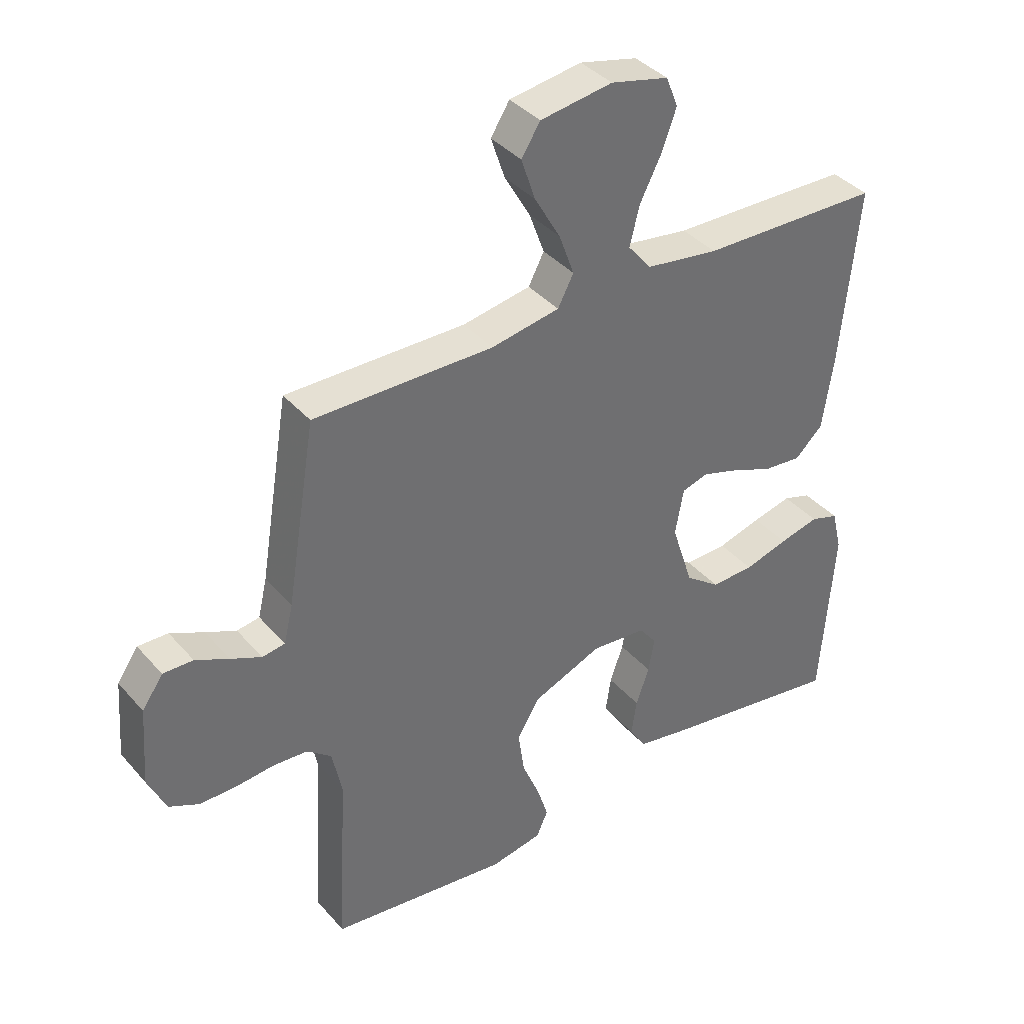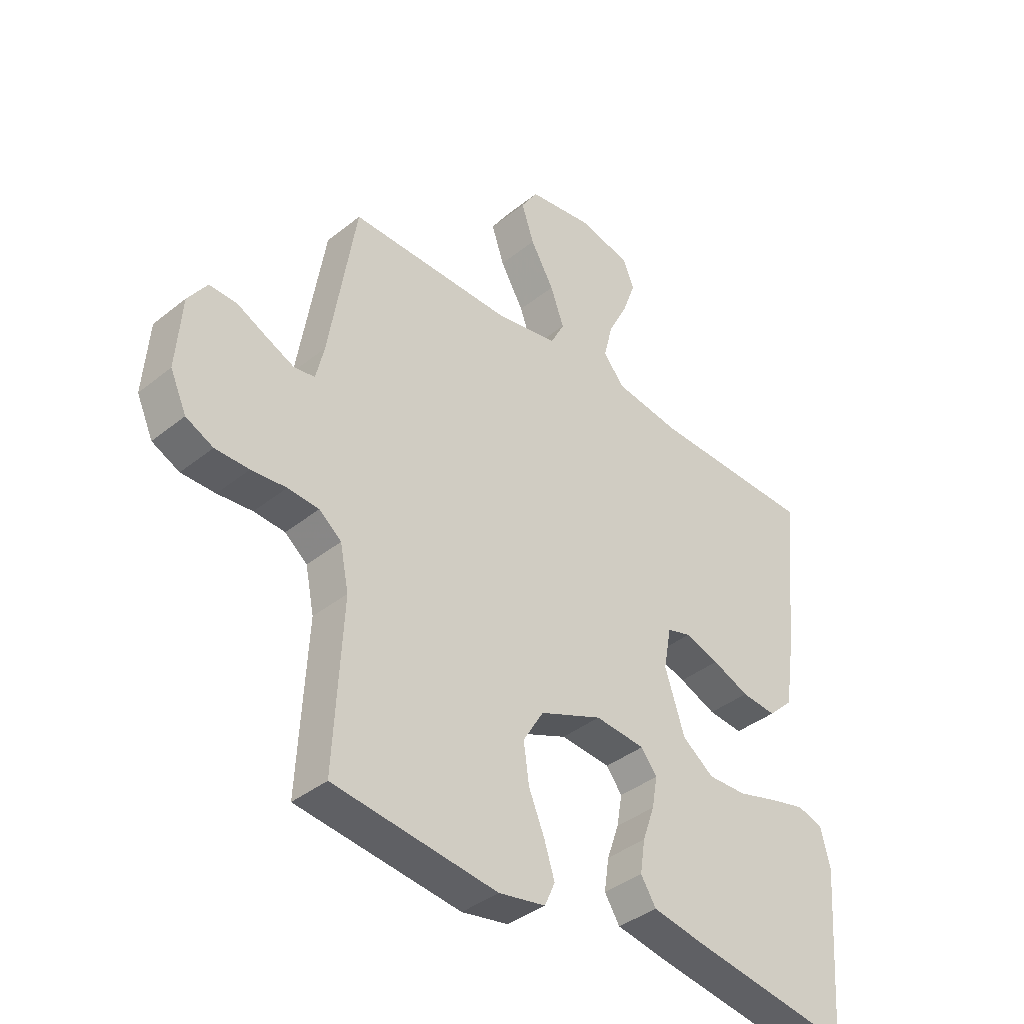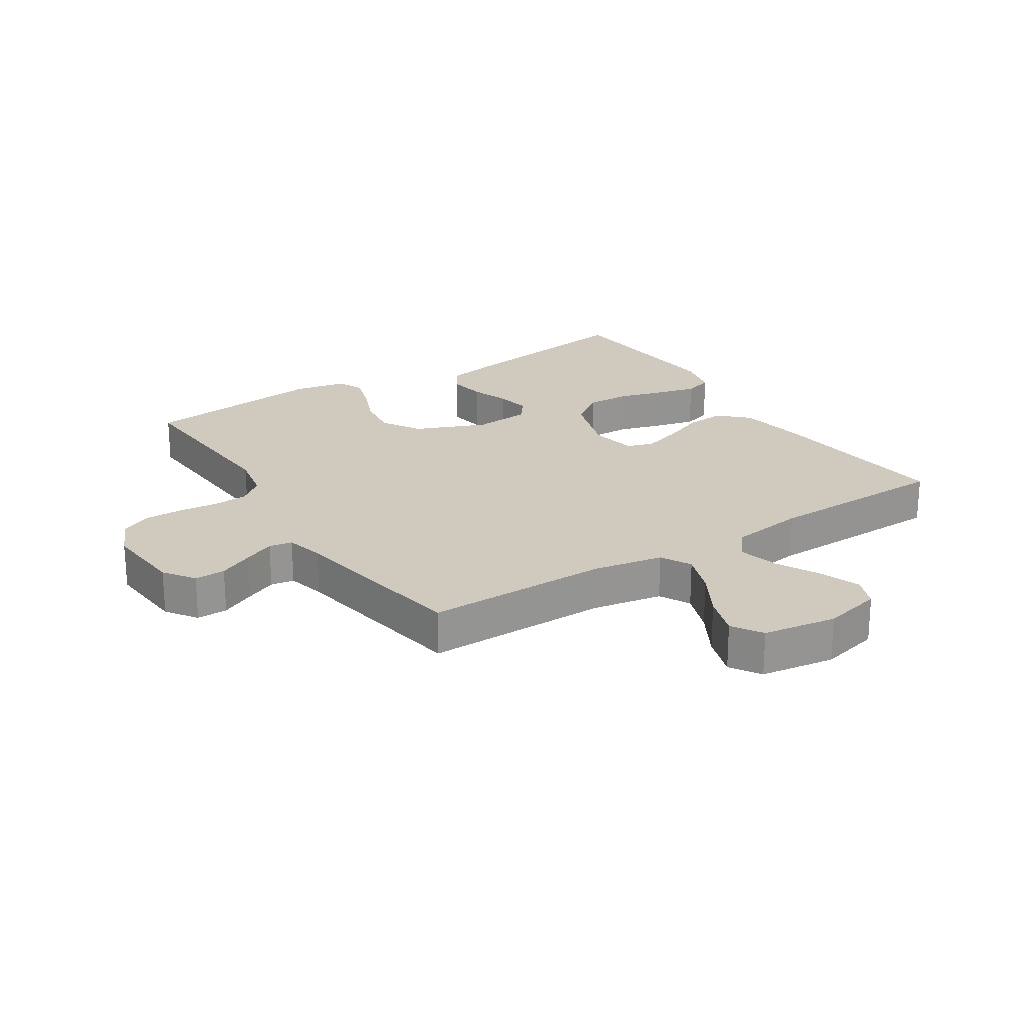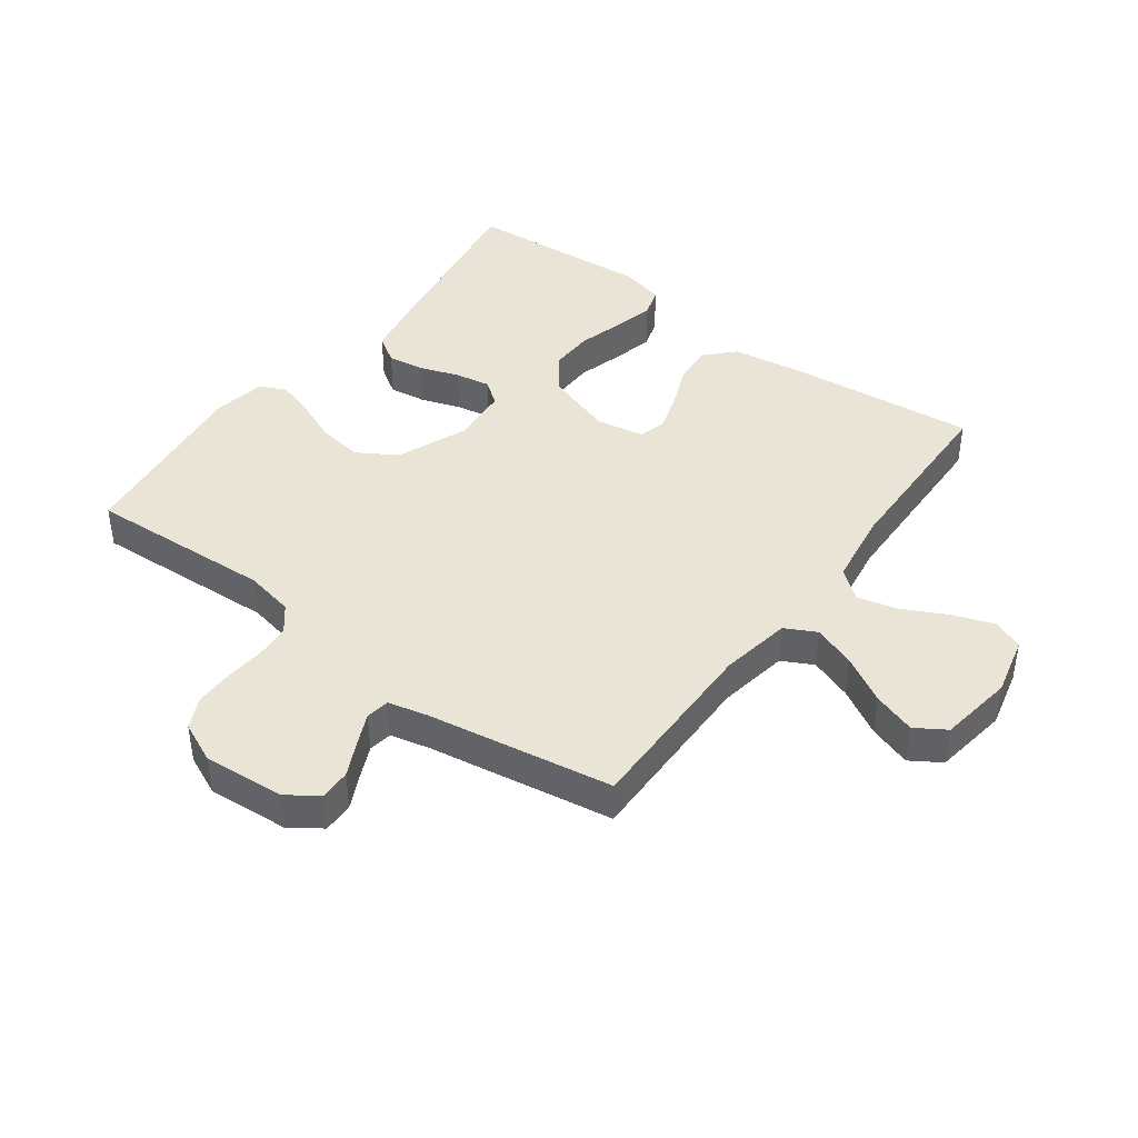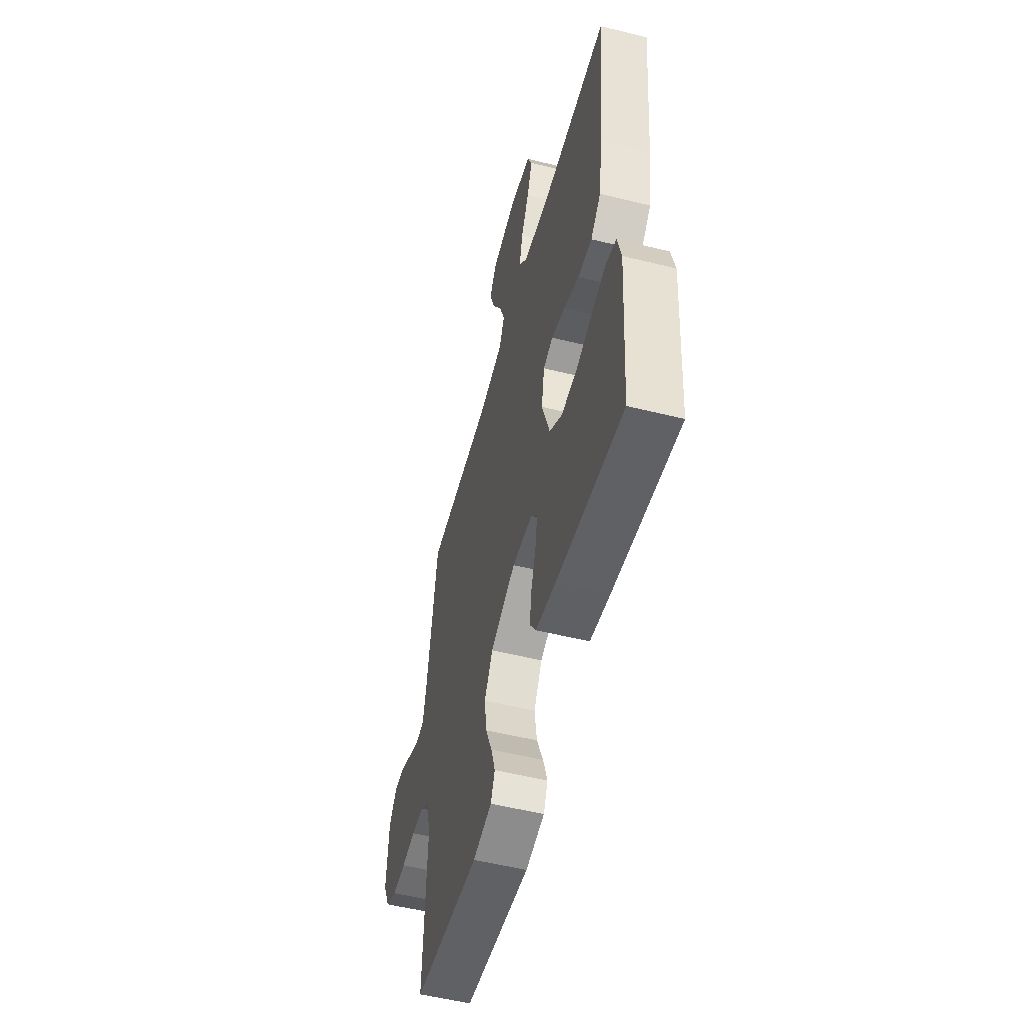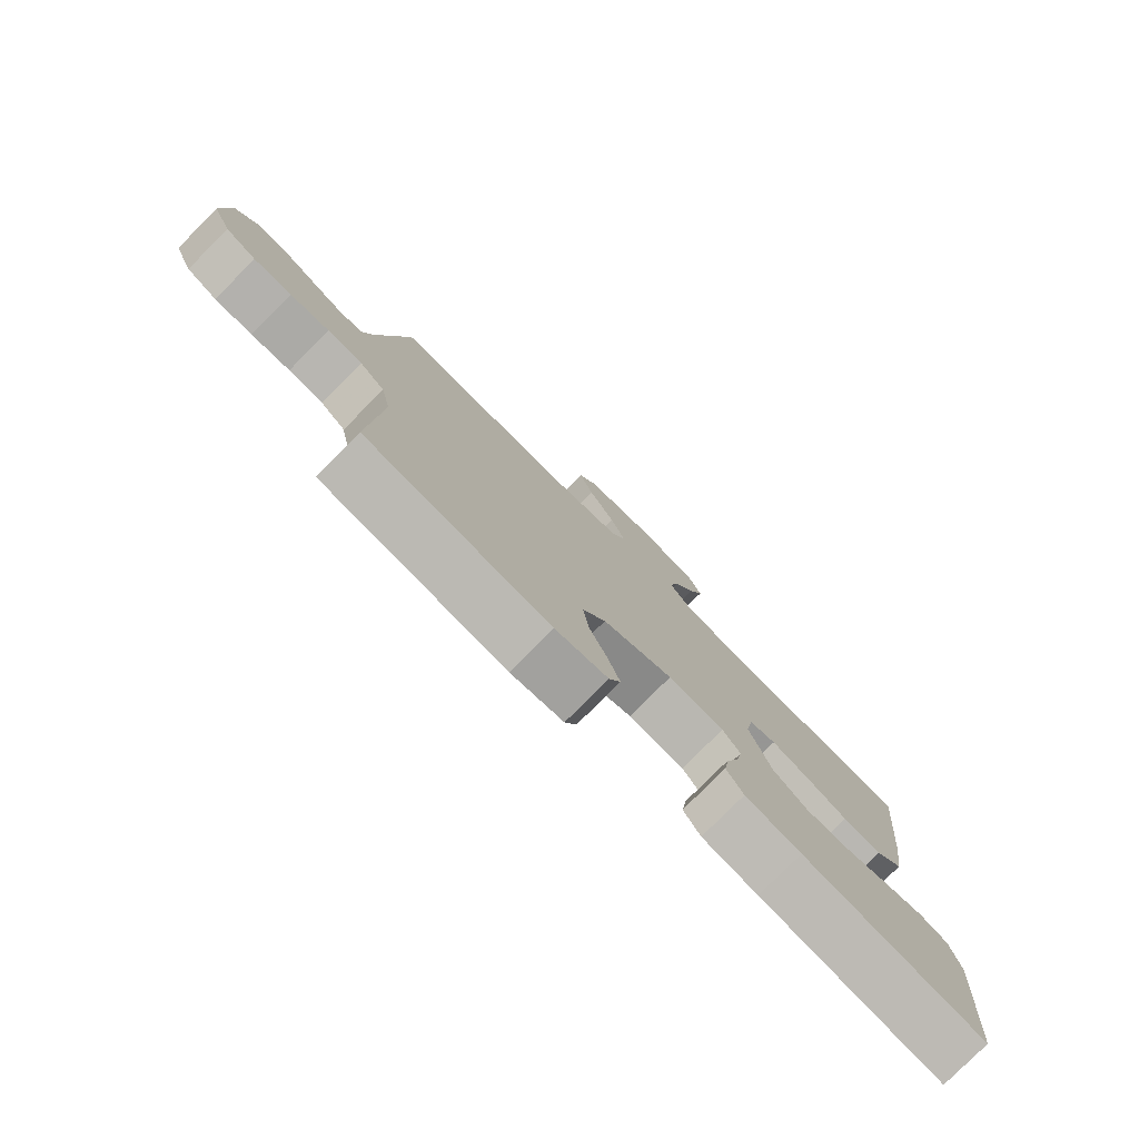
<metadata>
{"format":"obj","ext":"obj","renderer":"f3d","projection":"perspective","resolution":1024,"background":"white","views":[{"elev":38.2,"azim":-36.0,"up":"+Z"},{"elev":-38.9,"azim":-44.9,"up":"+Z"},{"elev":22.8,"azim":-32.8,"up":"+Y"},{"elev":42.5,"azim":-53.5,"up":"+Y"},{"elev":-53.8,"azim":75.2,"up":"+Z"},{"elev":-79.2,"azim":-44.9,"up":"+Z"}]}
</metadata>
<code>
v 0.5 0.07 0.5
v 0.47 0.07 0.2
v 0.452 0.07 0.08
v 0.406 0.07 0.036
v 0.342 0.07 0.042
v 0.274 0.07 0.07
v 0.211 0.07 0.09
v 0.167 0.07 0.077
v 0.153 0.07 0
v 0.189 0.07 -0.111
v 0.247 0.07 -0.154
v 0.319 0.07 -0.152
v 0.392 0.07 -0.131
v 0.458 0.07 -0.115
v 0.505 0.07 -0.13
v 0.522 0.07 -0.2
v 0.5 0.07 -0.5
v 0.2 0.07 -0.453
v 0.108 0.07 -0.436
v 0.08 0.07 -0.392
v 0.089 0.07 -0.332
v 0.111 0.07 -0.269
v 0.121 0.07 -0.212
v 0.092 0.07 -0.174
v 0 0.07 -0.166
v -0.115 0.07 -0.213
v -0.153 0.07 -0.276
v -0.143 0.07 -0.348
v -0.114 0.07 -0.418
v -0.095 0.07 -0.478
v -0.114 0.07 -0.521
v -0.2 0.07 -0.537
v -0.5 0.07 -0.5
v -0.484 0.07 -0.2
v -0.5 0.07 -0.121
v -0.541 0.07 -0.088
v -0.598 0.07 -0.084
v -0.662 0.07 -0.09
v -0.724 0.07 -0.09
v -0.774 0.07 -0.066
v -0.804 0.07 0
v -0.794 0.07 0.131
v -0.759 0.07 0.181
v -0.709 0.07 0.18
v -0.653 0.07 0.153
v -0.602 0.07 0.13
v -0.564 0.07 0.136
v -0.549 0.07 0.2
v -0.5 0.07 0.5
v -0.2 0.07 0.497
v -0.086 0.07 0.517
v -0.06 0.07 0.567
v -0.085 0.07 0.636
v -0.128 0.07 0.711
v -0.151 0.07 0.78
v -0.12 0.07 0.829
v 0 0.07 0.847
v 0.096 0.07 0.824
v 0.116 0.07 0.774
v 0.092 0.07 0.708
v 0.056 0.07 0.637
v 0.04 0.07 0.572
v 0.078 0.07 0.525
v 0.2 0.07 0.507
v 0.5 0 0.5
v 0.47 0 0.2
v 0.452 0 0.08
v 0.406 0 0.036
v 0.342 0 0.042
v 0.274 0 0.07
v 0.211 0 0.09
v 0.167 0 0.077
v 0.153 0 0
v 0.189 0 -0.111
v 0.247 0 -0.154
v 0.319 0 -0.152
v 0.392 0 -0.131
v 0.458 0 -0.115
v 0.505 0 -0.13
v 0.522 0 -0.2
v 0.5 0 -0.5
v 0.2 0 -0.453
v 0.108 0 -0.436
v 0.08 0 -0.392
v 0.089 0 -0.332
v 0.111 0 -0.269
v 0.121 0 -0.212
v 0.092 0 -0.174
v 0 0 -0.166
v -0.115 0 -0.213
v -0.153 0 -0.276
v -0.143 0 -0.348
v -0.114 0 -0.418
v -0.095 0 -0.478
v -0.114 0 -0.521
v -0.2 0 -0.537
v -0.5 0 -0.5
v -0.484 0 -0.2
v -0.5 0 -0.121
v -0.541 0 -0.088
v -0.598 0 -0.084
v -0.662 0 -0.09
v -0.724 0 -0.09
v -0.774 0 -0.066
v -0.804 0 0
v -0.794 0 0.131
v -0.759 0 0.181
v -0.709 0 0.18
v -0.653 0 0.153
v -0.602 0 0.13
v -0.564 0 0.136
v -0.549 0 0.2
v -0.5 0 0.5
v -0.2 0 0.497
v -0.086 0 0.517
v -0.06 0 0.567
v -0.085 0 0.636
v -0.128 0 0.711
v -0.151 0 0.78
v -0.12 0 0.829
v 0 0 0.847
v 0.096 0 0.824
v 0.116 0 0.774
v 0.092 0 0.708
v 0.056 0 0.637
v 0.04 0 0.572
v 0.078 0 0.525
v 0.2 0 0.507
f 59 60 61
f 58 59 61
f 57 58 61
f 56 57 61
f 55 56 61
f 54 55 61
f 53 54 61
f 52 53 61 62
f 51 52 62 63
f 48 49 50
f 51 63 64
f 50 51 64
f 48 50 64
f 47 48 64
f 43 44 45
f 42 43 45
f 41 42 45
f 40 41 45
f 39 40 45
f 38 39 45
f 37 38 45
f 36 37 45 46
f 35 36 46 47
f 32 33 34
f 31 32 34
f 30 31 34
f 29 30 34
f 28 29 34
f 27 28 34 35
f 35 47 64
f 27 35 64
f 26 27 64
f 20 21 22
f 19 20 22
f 18 19 22
f 17 18 22
f 16 17 22
f 15 16 22
f 14 15 22
f 13 14 22
f 12 13 22
f 11 12 22 23
f 10 11 23 24
f 4 5 6
f 3 4 6
f 2 3 6
f 1 2 6
f 64 1 6
f 64 6 7
f 25 26 64
f 9 10 24 25
f 8 9 25 64
f 7 8 64
f 125 124 123
f 125 123 122
f 125 122 121
f 125 121 120
f 125 120 119
f 125 119 118
f 125 118 117
f 126 125 117 116
f 127 126 116 115
f 114 113 112
f 128 127 115
f 128 115 114
f 128 114 112
f 128 112 111
f 109 108 107
f 109 107 106
f 109 106 105
f 109 105 104
f 109 104 103
f 109 103 102
f 109 102 101
f 110 109 101 100
f 111 110 100 99
f 98 97 96
f 98 96 95
f 98 95 94
f 98 94 93
f 98 93 92
f 99 98 92 91
f 128 111 99
f 128 99 91
f 128 91 90
f 86 85 84
f 86 84 83
f 86 83 82
f 86 82 81
f 86 81 80
f 86 80 79
f 86 79 78
f 86 78 77
f 86 77 76
f 87 86 76 75
f 88 87 75 74
f 70 69 68
f 70 68 67
f 70 67 66
f 70 66 65
f 70 65 128
f 71 70 128
f 128 90 89
f 89 88 74 73
f 128 89 73 72
f 128 72 71
f 1 65 66 2
f 2 66 67 3
f 3 67 68 4
f 4 68 69 5
f 5 69 70 6
f 6 70 71 7
f 7 71 72 8
f 8 72 73 9
f 9 73 74 10
f 10 74 75 11
f 11 75 76 12
f 12 76 77 13
f 13 77 78 14
f 14 78 79 15
f 15 79 80 16
f 16 80 81 17
f 17 81 82 18
f 18 82 83 19
f 19 83 84 20
f 20 84 85 21
f 21 85 86 22
f 22 86 87 23
f 23 87 88 24
f 24 88 89 25
f 25 89 90 26
f 26 90 91 27
f 27 91 92 28
f 28 92 93 29
f 29 93 94 30
f 30 94 95 31
f 31 95 96 32
f 32 96 97 33
f 33 97 98 34
f 34 98 99 35
f 35 99 100 36
f 36 100 101 37
f 37 101 102 38
f 38 102 103 39
f 39 103 104 40
f 40 104 105 41
f 41 105 106 42
f 42 106 107 43
f 43 107 108 44
f 44 108 109 45
f 45 109 110 46
f 46 110 111 47
f 47 111 112 48
f 48 112 113 49
f 49 113 114 50
f 50 114 115 51
f 51 115 116 52
f 52 116 117 53
f 53 117 118 54
f 54 118 119 55
f 55 119 120 56
f 56 120 121 57
f 57 121 122 58
f 58 122 123 59
f 59 123 124 60
f 60 124 125 61
f 61 125 126 62
f 62 126 127 63
f 63 127 128 64
f 64 128 65 1

</code>
